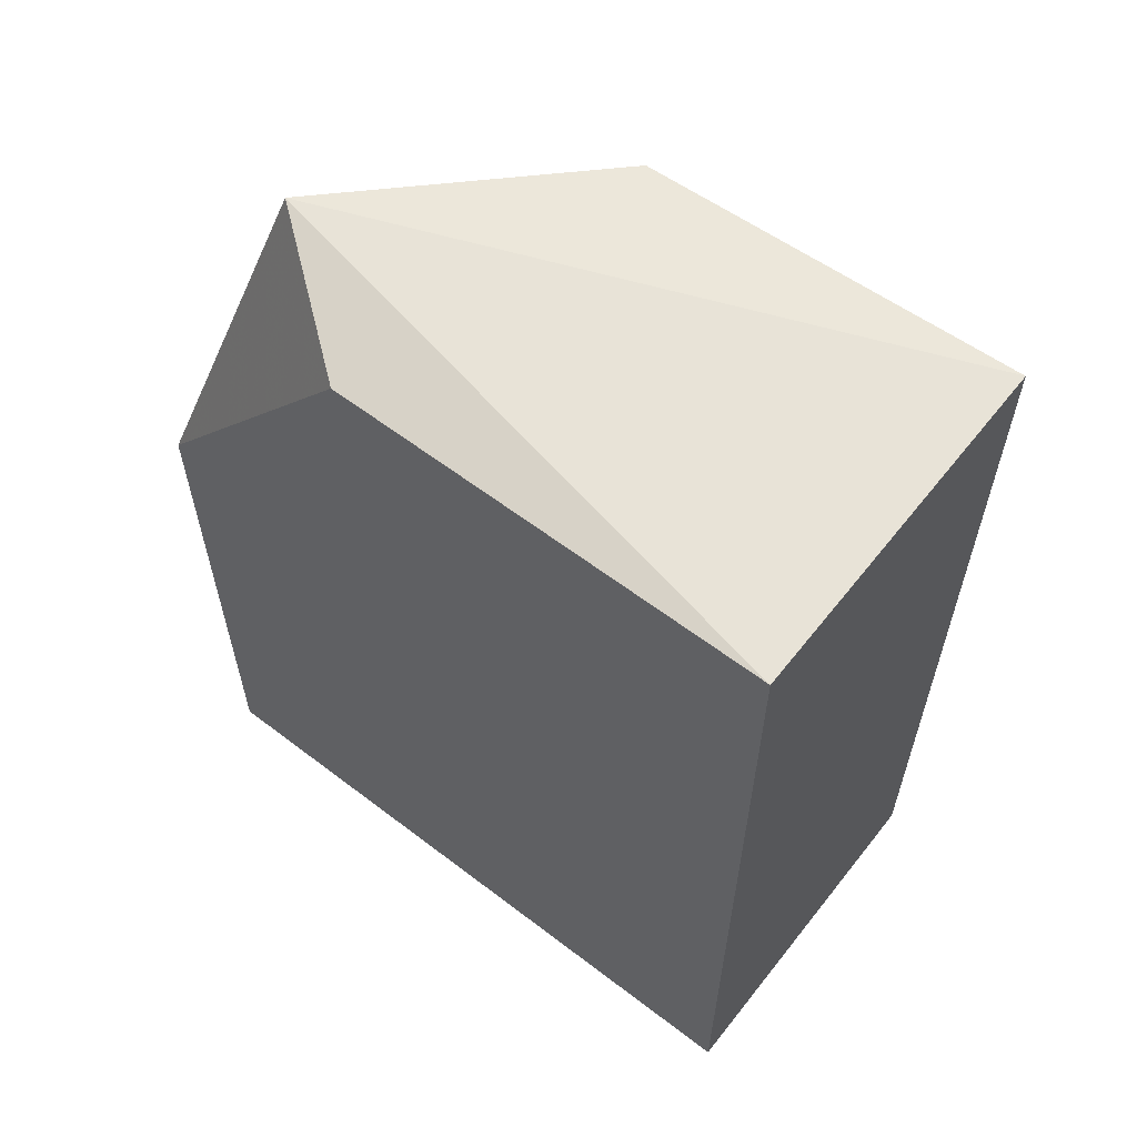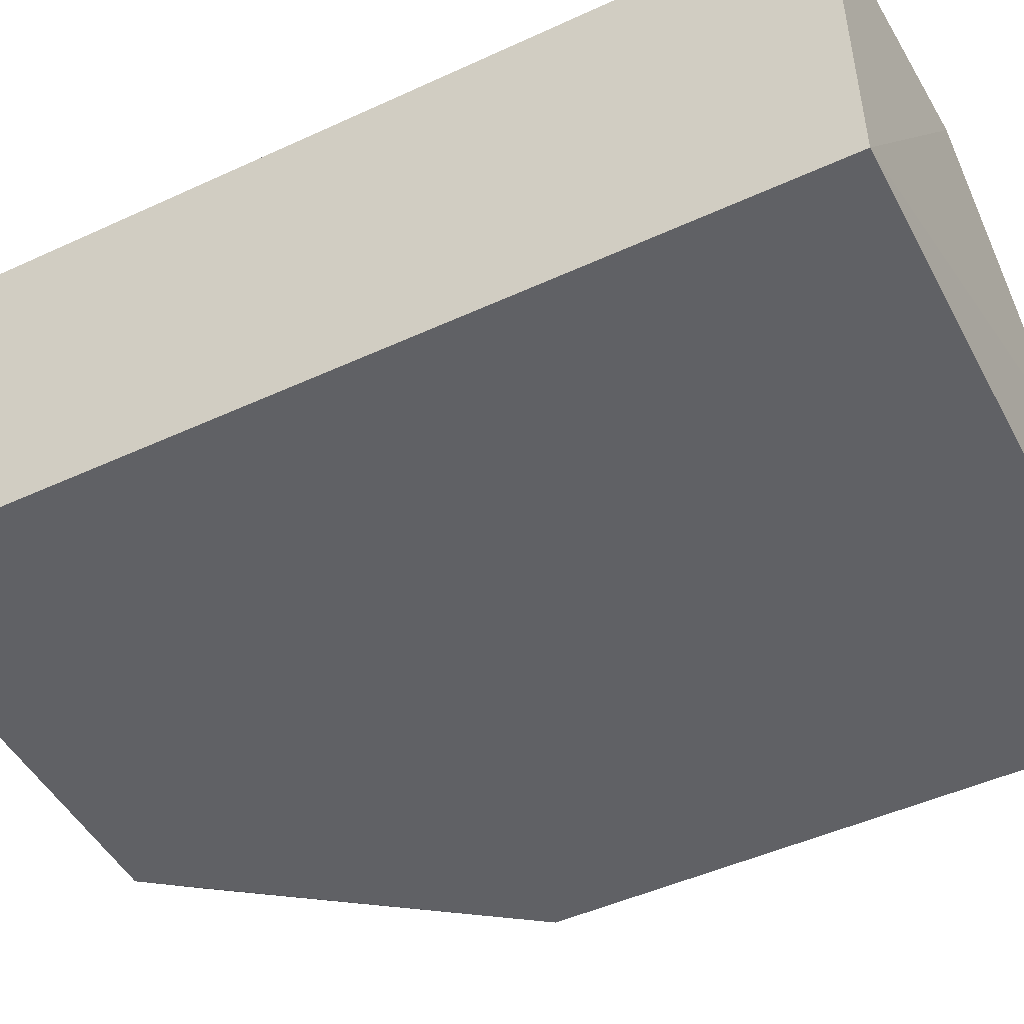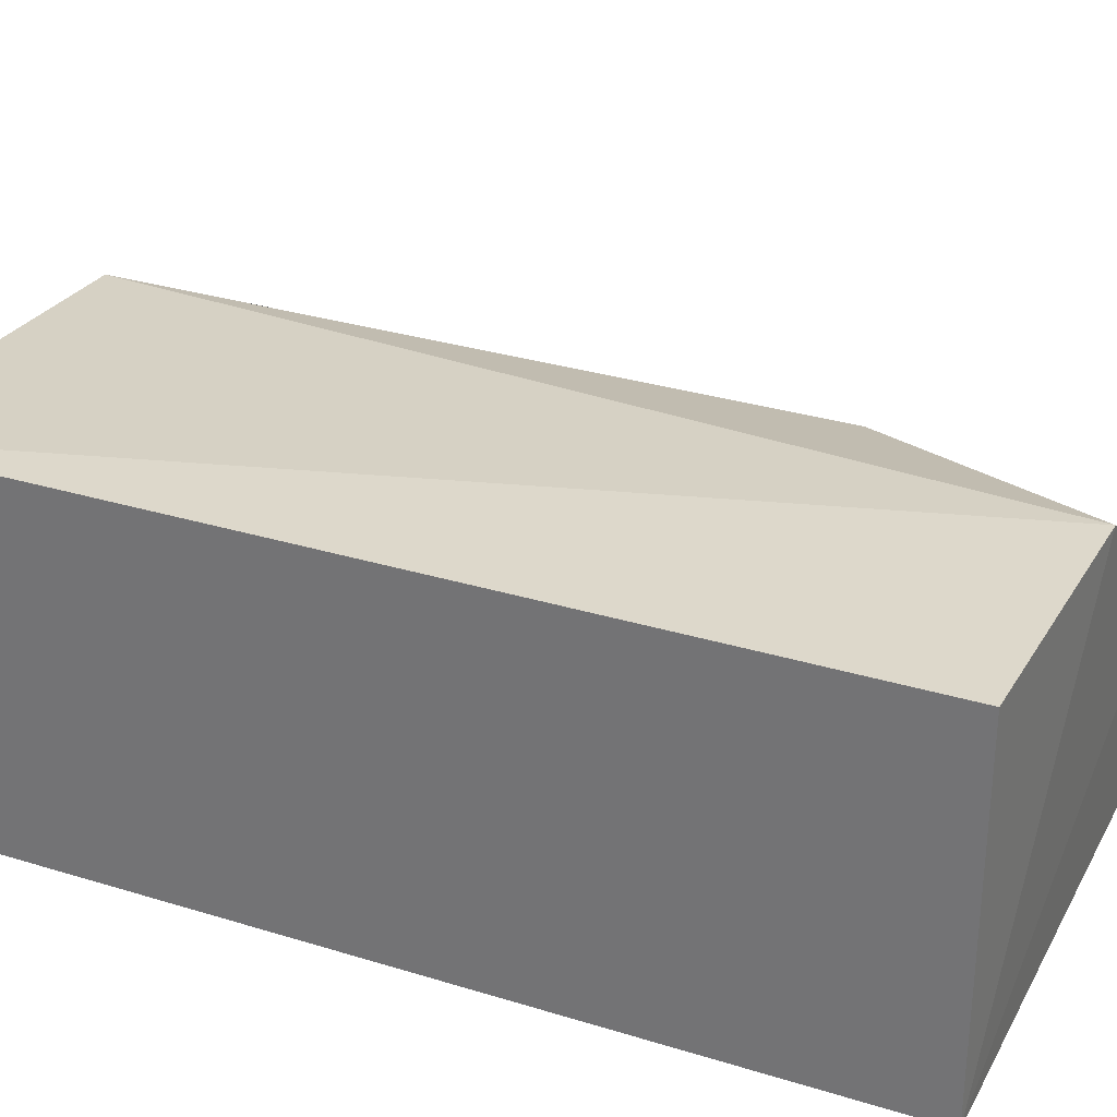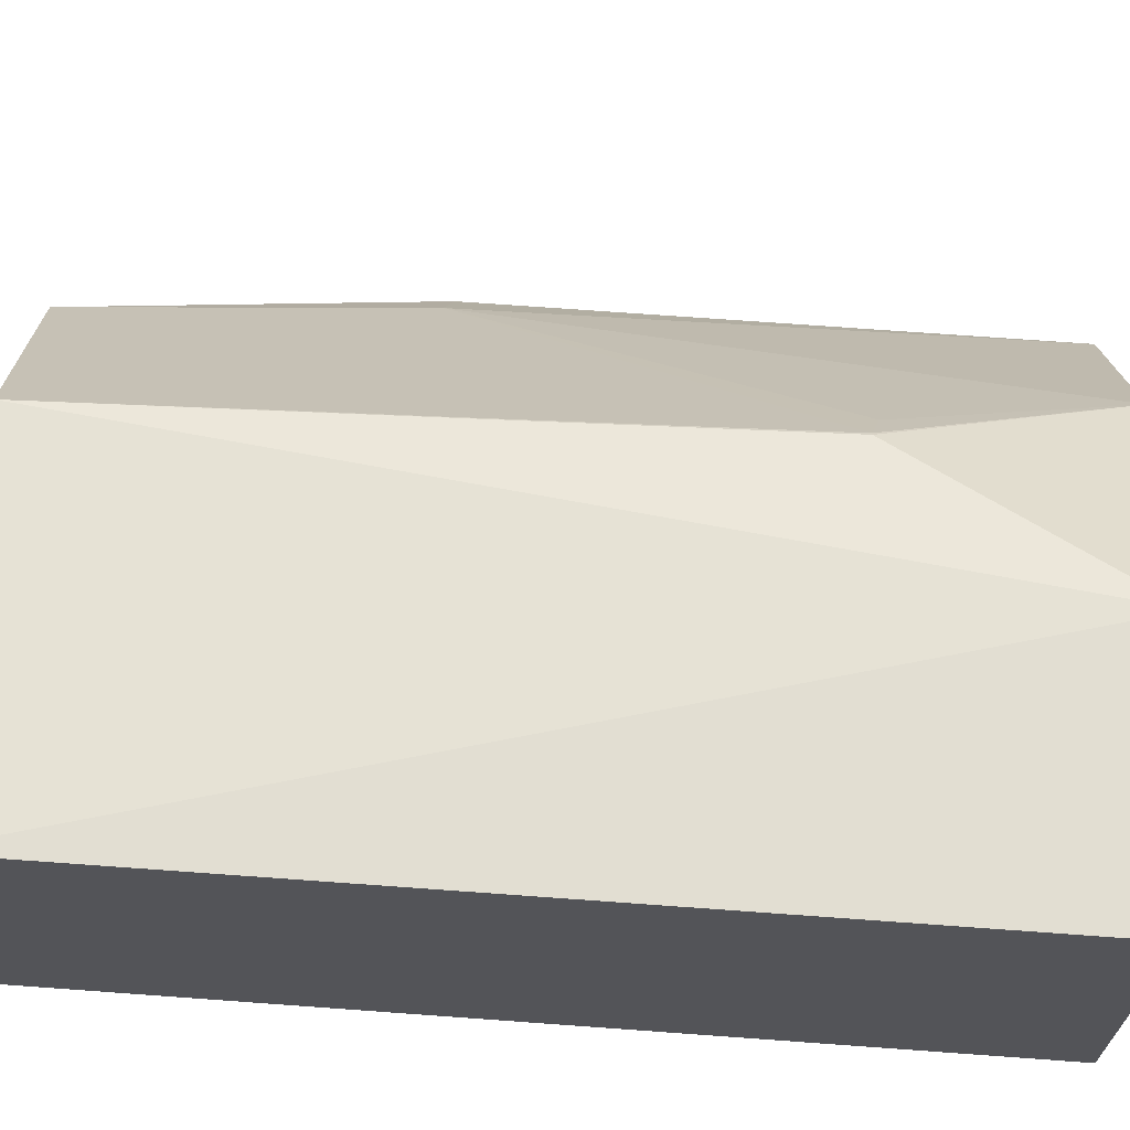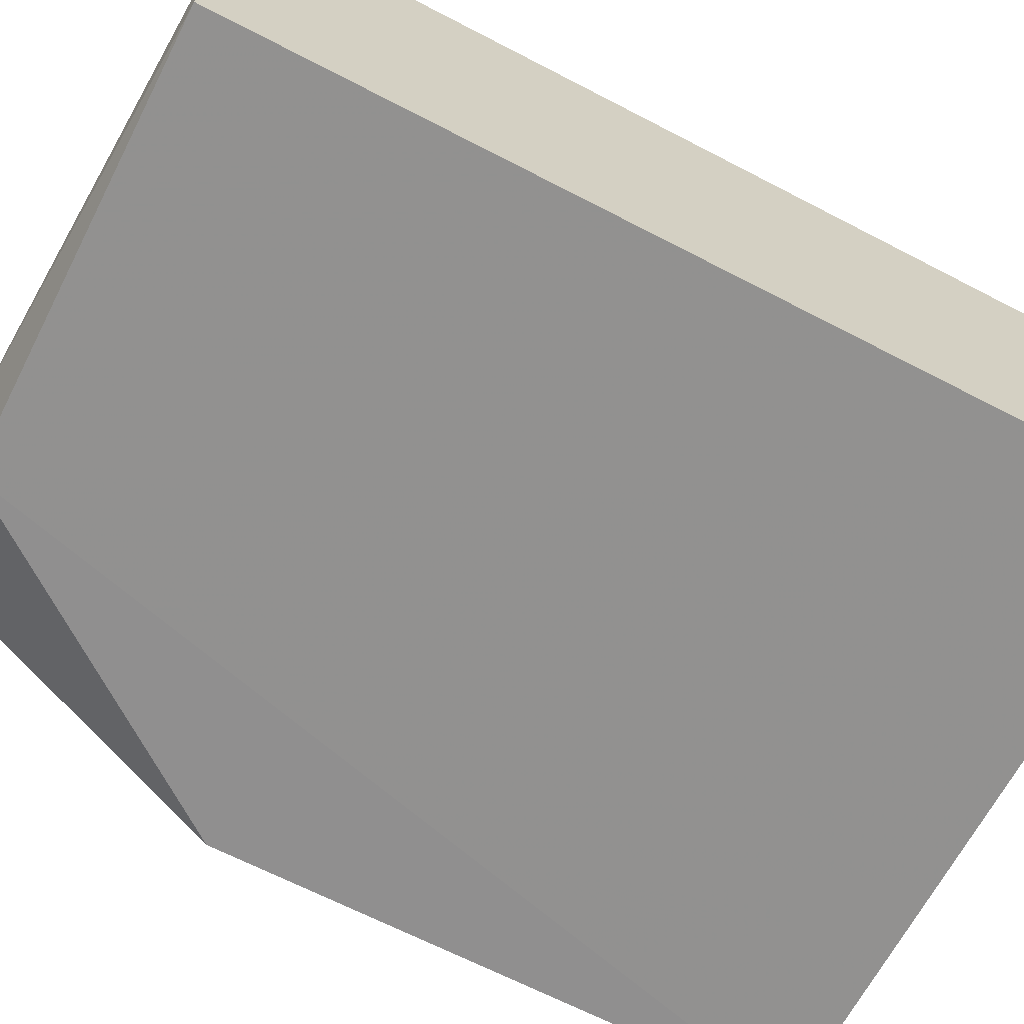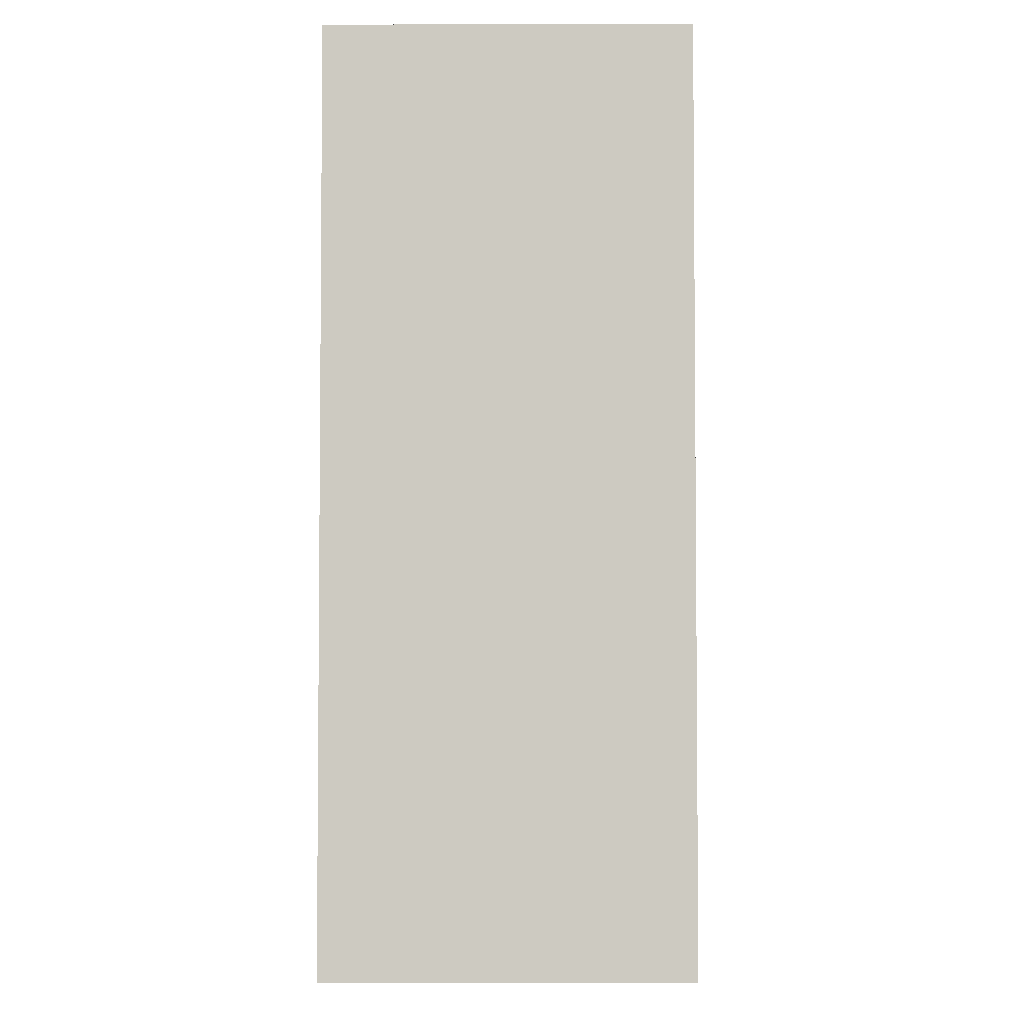
<metadata>
{"format":"obj","ext":"obj","renderer":"f3d","projection":"perspective","resolution":1024,"background":"white","views":[{"elev":61.0,"azim":38.1,"up":"+Z"},{"elev":-48.5,"azim":117.2,"up":"+Y"},{"elev":30.0,"azim":114.2,"up":"+Y"},{"elev":66.4,"azim":94.2,"up":"+Y"},{"elev":-65.9,"azim":62.4,"up":"+Y"},{"elev":-3.7,"azim":90.3,"up":"+Z"}]}
</metadata>
<code>
v 0.007576 -0.07831 0.2071
v 0.007576 -0.07831 -0.1413
v 0.007576 0.05806 -0.1413
v -0.1359 0.05106 0.2071
v -0.2494 -0.07887 -0.1413
v 0.007576 0.05806 0.2071
v -0.2149 -0.03697 0.2164
v -0.08979 0.06048 -0.145
v -0.1605 -0.0787 0.206
v -0.1579 0.03233 -0.05739
v -0.1858 0.0001826 -0.1444
v -0.2495 -0.07812 0.0841
v -0.2342 -0.05538 0.08616
v -0.1464 0.04492 -0.05437
v -0.1473 0.04418 -0.05422
f 1 2 3
f 6 1 3
f 7 6 4
f 7 1 6
f 8 3 2
f 8 6 3
f 8 4 6
f 9 1 7
f 9 5 2
f 9 2 1
f 11 8 2
f 11 2 5
f 12 9 7
f 12 5 9
f 13 7 4
f 13 10 11
f 13 12 7
f 13 11 5
f 13 5 12
f 14 4 8
f 14 8 11
f 15 13 4
f 15 10 13
f 15 4 14
f 15 14 11
f 15 11 10

</code>
